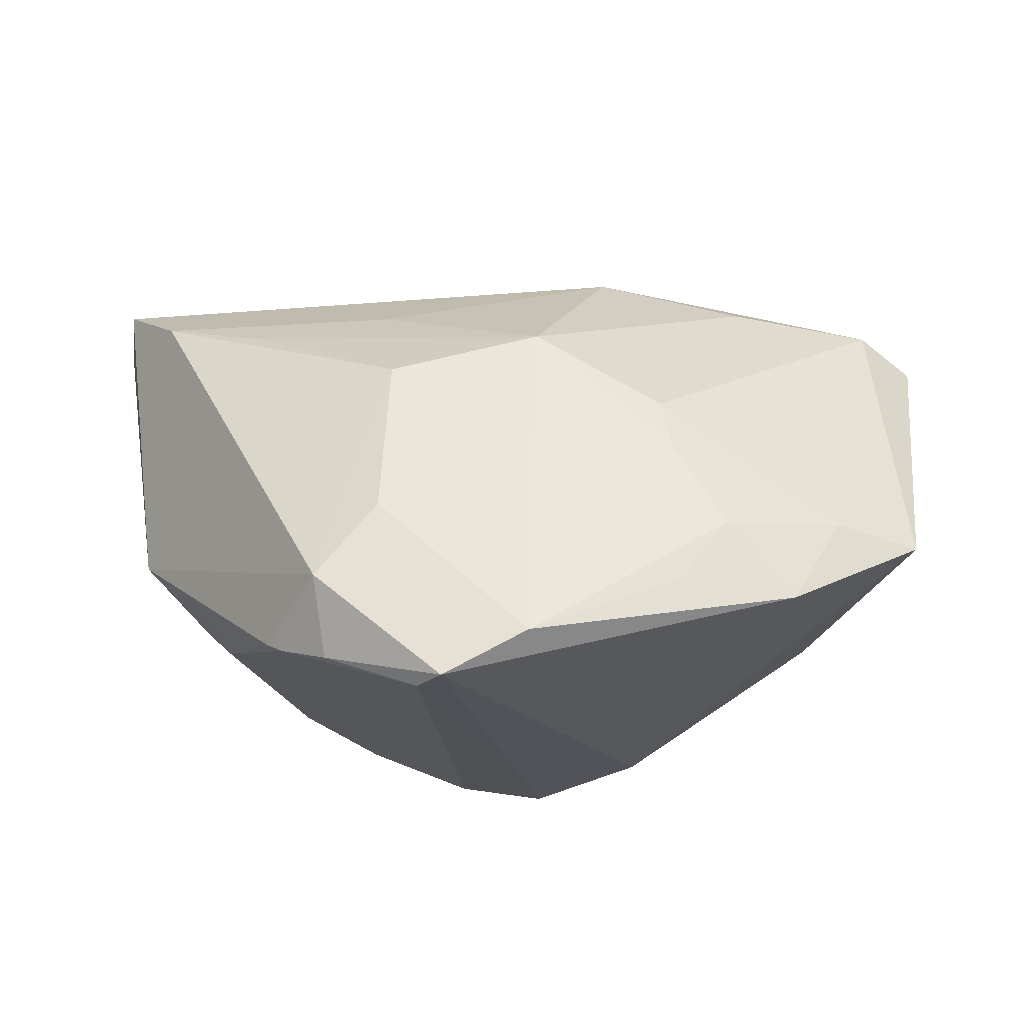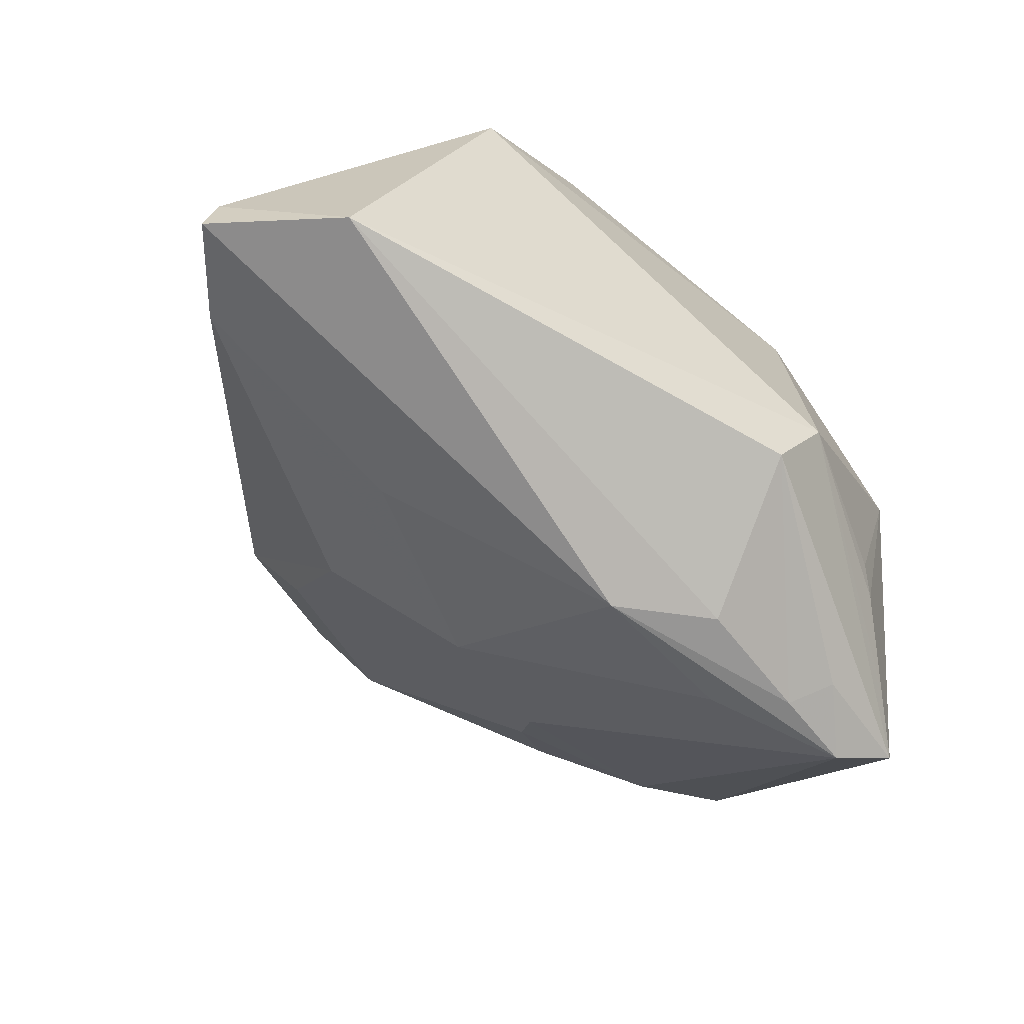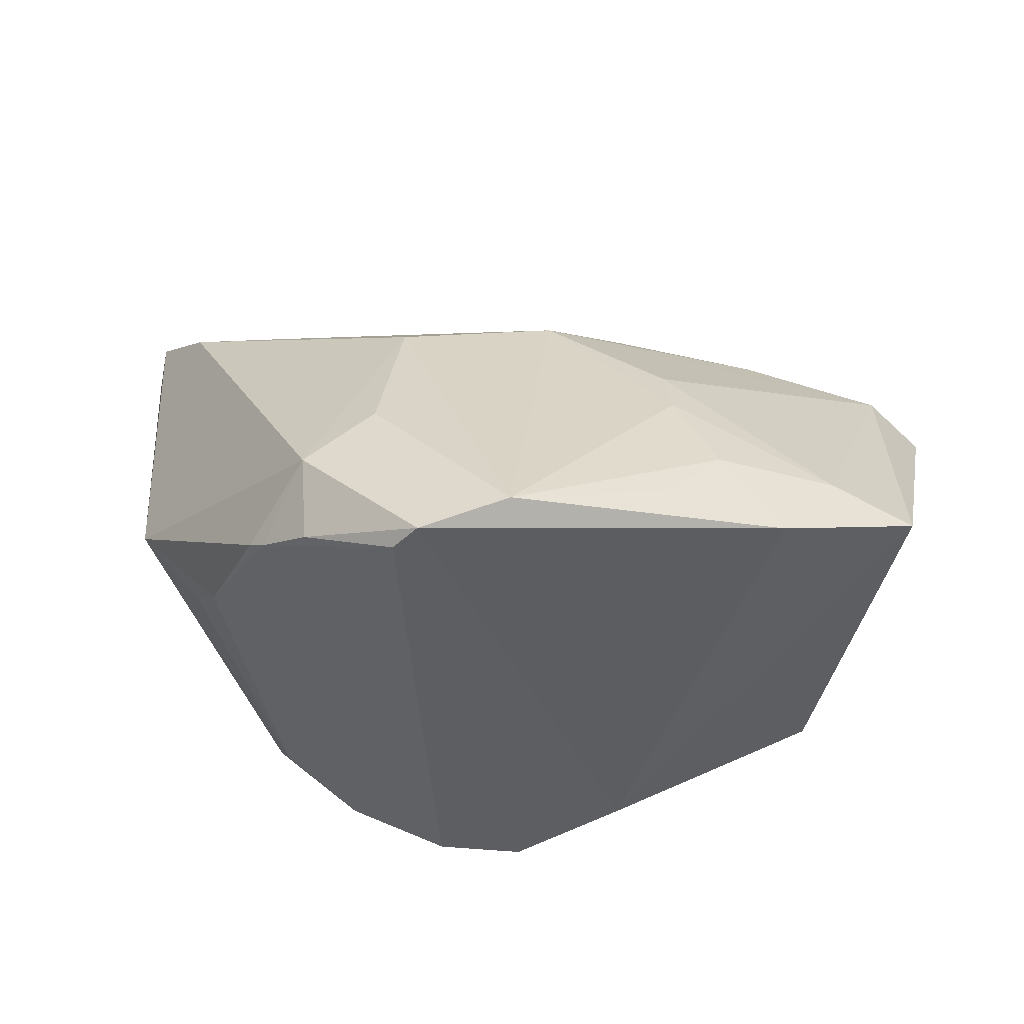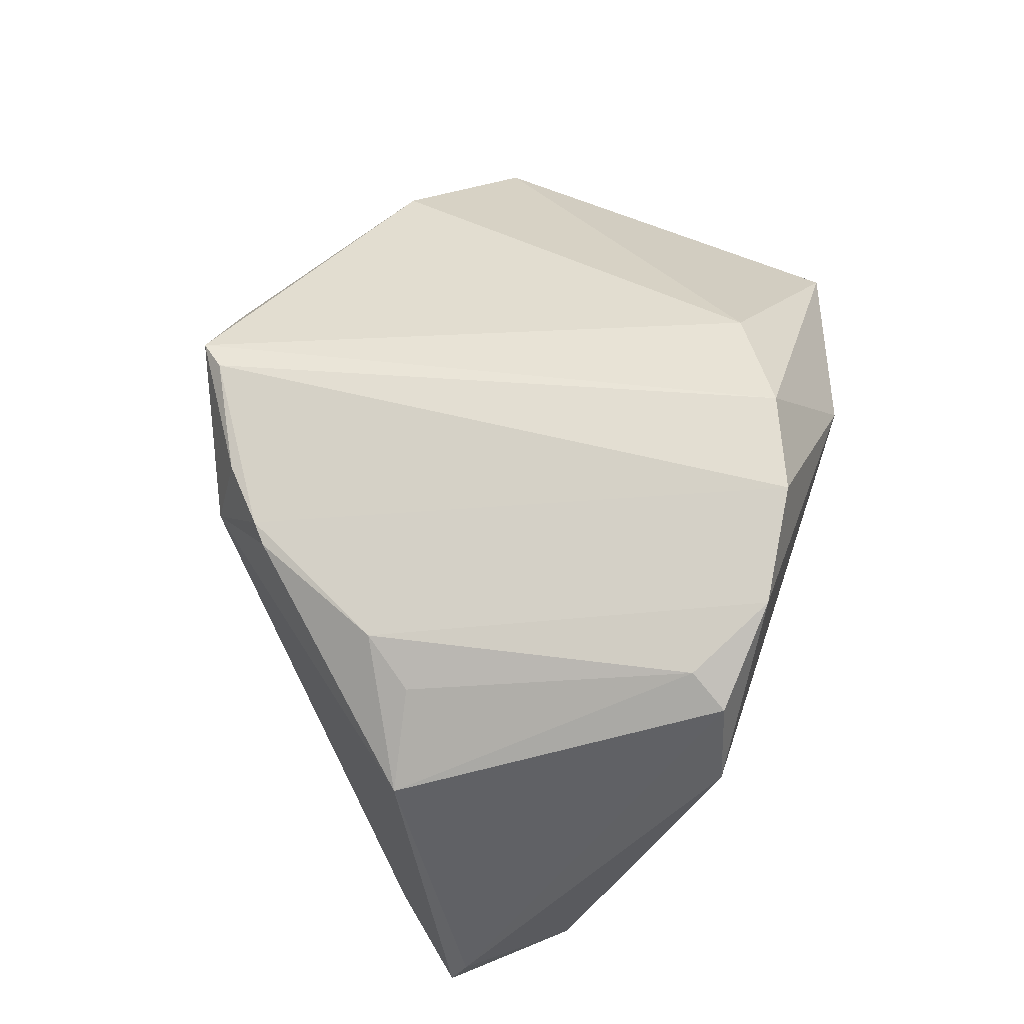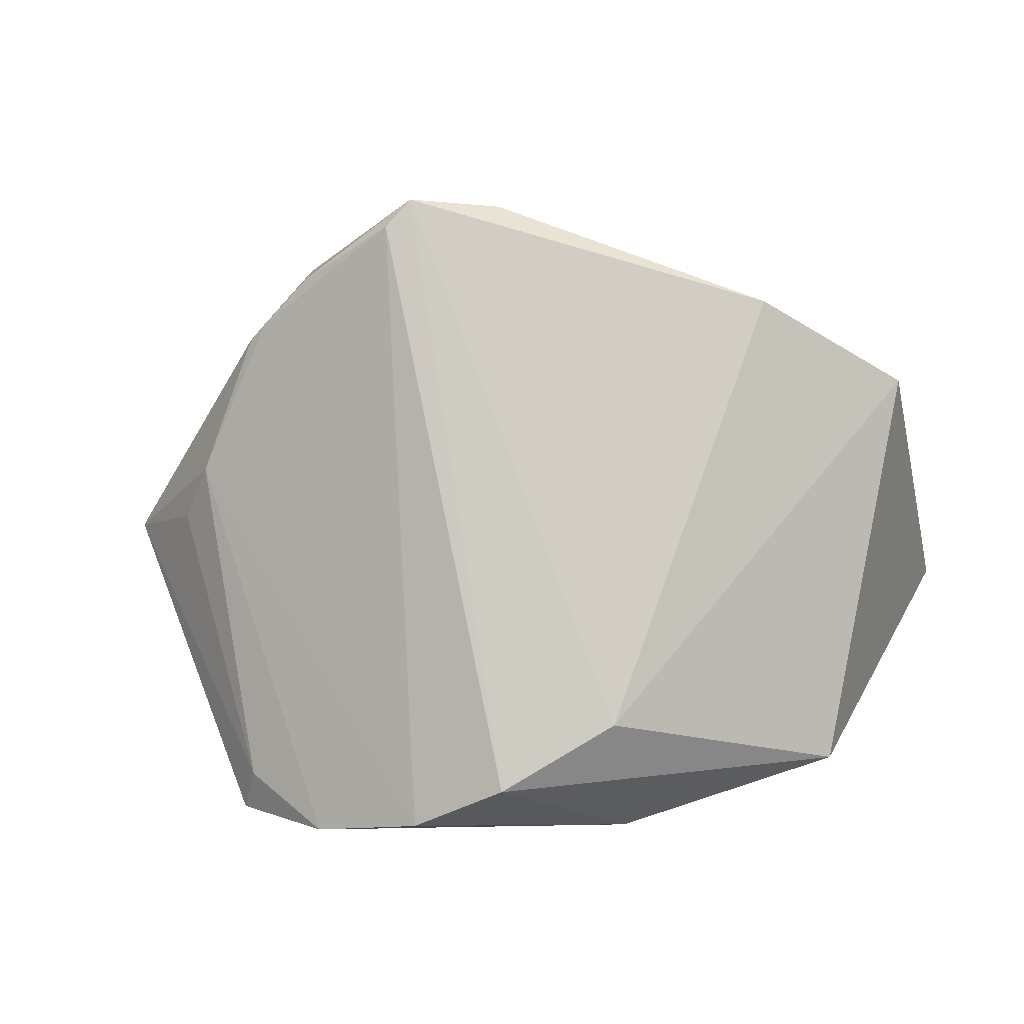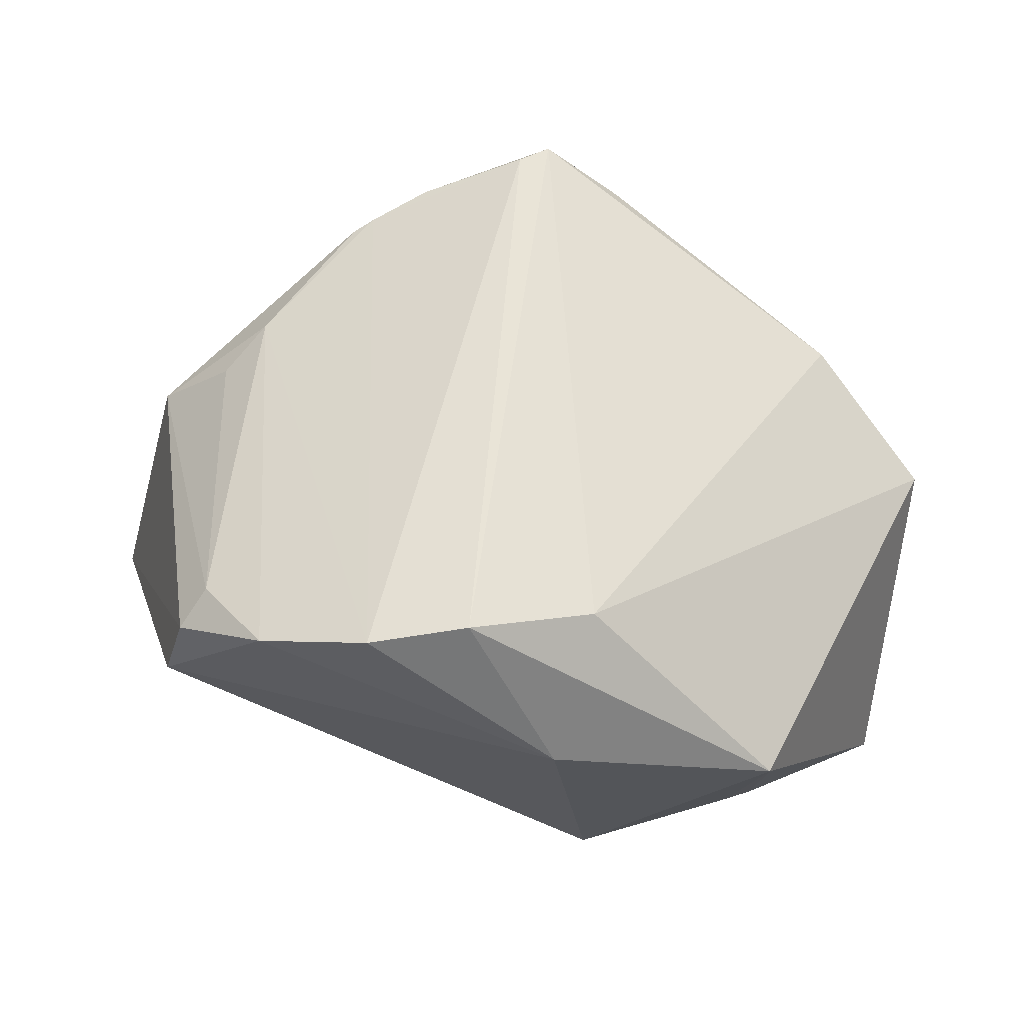
<metadata>
{"format":"obj","ext":"obj","renderer":"f3d","projection":"perspective","resolution":1024,"background":"white","views":[{"elev":75.2,"azim":1.8,"up":"+Y"},{"elev":-76.7,"azim":-38.0,"up":"+Z"},{"elev":55.7,"azim":6.8,"up":"+Y"},{"elev":56.8,"azim":-70.9,"up":"+Z"},{"elev":1.7,"azim":10.3,"up":"+Y"},{"elev":63.2,"azim":17.5,"up":"+Z"}]}
</metadata>
<code>
v 0.04364 -0.03085 0.01215
v -0.01962 -0.03941 0.02819
v -0.02963 0.02261 0.02403
v -0.02952 -0.0332 0.02393
v 0.04144 0.02204 0.006184
v 0.04196 -0.02328 -0.01746
v -0.03444 -0.03941 0.009312
v -0.0102 0.03604 0.03096
v 0.03537 0.02726 0.01694
v 0.03868 -0.007742 -0.03075
v -0.01628 0.02952 0.00725
v 0.05603 -0.008852 -0.02424
v 0.01766 -0.03187 -0.02926
v -0.03155 -0.03796 0.02087
v 0.0204 0.02382 -0.0028
v 0.05206 0.01745 0.007937
v 0.02087 0.03138 0.0159
v -0.02752 0.02453 0.02508
v 0.02383 -0.0112 -0.03347
v 0.002745 0.03895 0.02435
v -0.04871 -0.001234 -0.02513
v -0.03646 0.005996 0.02205
v -0.00729 0.03941 0.03016
v -0.05592 -0.01283 -0.02459
v 0.01884 0.0201 -0.009709
v 0.03074 -0.001838 -0.03003
v 0.02682 0.0273 0.00764
v 0.03912 -0.026 -0.01557
v -0.02178 0.02989 0.02677
v 0.01828 -0.02501 0.03093
v -0.006107 -0.03769 0.03315
v -0.01844 0.003151 -0.02623
v 0.04905 -0.005354 -0.02835
v -0.02352 0.03186 0.01699
v -0.01609 0.01866 -0.0138
v -0.04243 -0.02294 -0.03494
v 0.01196 -0.004666 -0.03494
v -0.05603 -0.01074 -0.0301
v -0.04945 -0.001692 0.009249
v 0.002703 0.01499 -0.02024
v 0.0502 -0.01481 -0.02149
v -0.03531 0.005303 -0.02202
v 0.005079 -0.03293 0.03494
v 0.04229 -0.01271 -0.02833
v 0.01784 -0.03941 0.01753
v -0.04018 -0.00021 0.01842
v 0.02181 -0.03629 -0.01951
f 43 23 8
f 12 47 13
f 13 47 36
f 39 14 4
f 33 16 12
f 24 14 39
f 16 9 30
f 30 23 43
f 30 9 23
f 23 9 20
f 5 9 16
f 16 33 5
f 46 22 39
f 39 4 46
f 46 4 22
f 2 4 14
f 22 4 2
f 38 37 36
f 36 24 38
f 38 24 39
f 26 37 40
f 40 33 26
f 26 33 37
f 19 13 36
f 36 37 19
f 7 24 36
f 14 24 7
f 36 47 7
f 7 2 14
f 47 45 7
f 45 2 7
f 6 28 47
f 1 45 47
f 47 28 1
f 43 45 1
f 1 30 43
f 28 6 1
f 16 30 1
f 12 16 1
f 25 33 40
f 25 5 33
f 17 20 9
f 39 22 3
f 22 18 3
f 3 34 39
f 3 18 34
f 29 8 23
f 29 18 8
f 23 34 29
f 34 18 29
f 31 45 43
f 31 2 45
f 43 8 31
f 8 18 31
f 31 18 22
f 22 2 31
f 40 37 32
f 35 20 40
f 12 13 44
f 44 33 12
f 37 33 10
f 10 19 37
f 33 44 10
f 13 19 10
f 10 44 13
f 41 47 12
f 41 6 47
f 12 1 41
f 41 1 6
f 9 5 27
f 27 17 9
f 20 17 27
f 37 38 21
f 21 32 37
f 34 35 21
f 40 32 21
f 39 34 21
f 21 38 39
f 11 35 34
f 20 35 11
f 11 34 23
f 23 20 11
f 5 25 15
f 15 27 5
f 20 27 15
f 40 20 15
f 15 25 40
f 42 35 40
f 40 21 42
f 42 21 35

</code>
